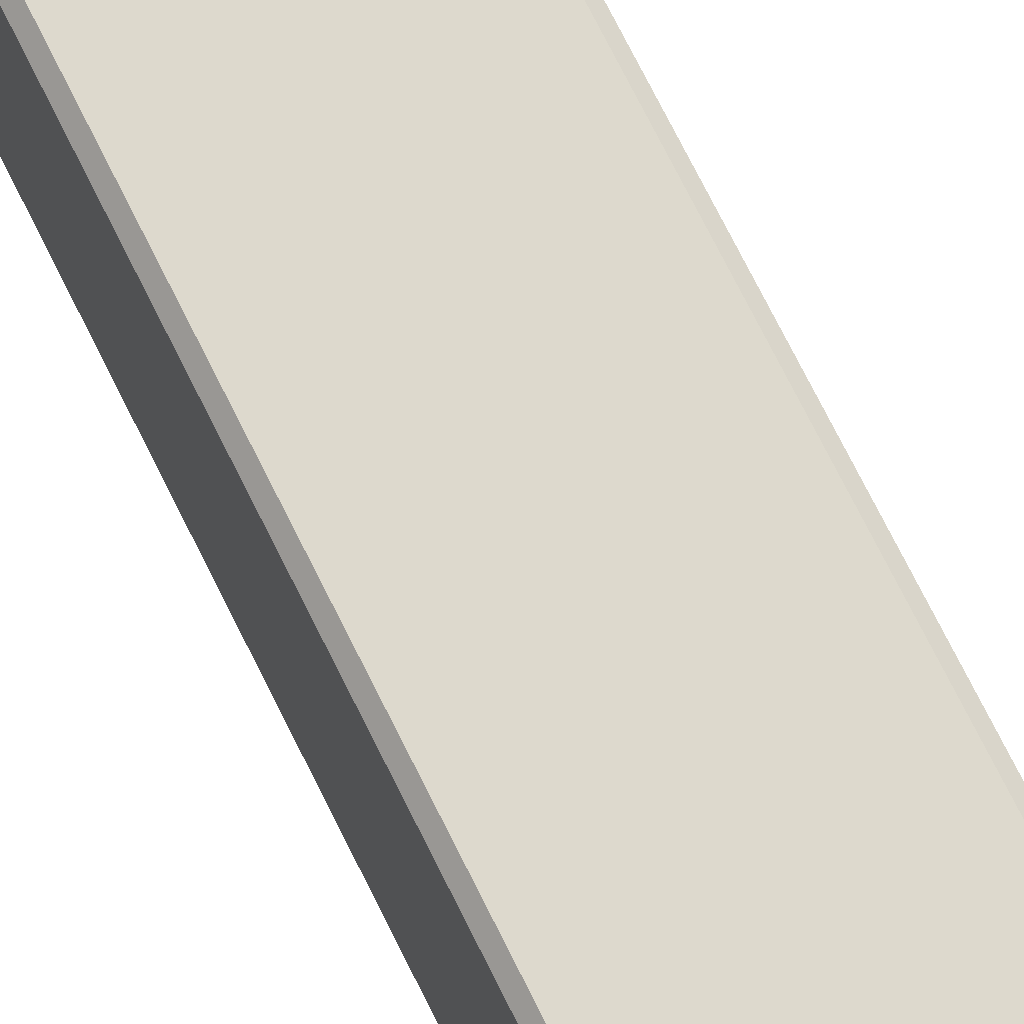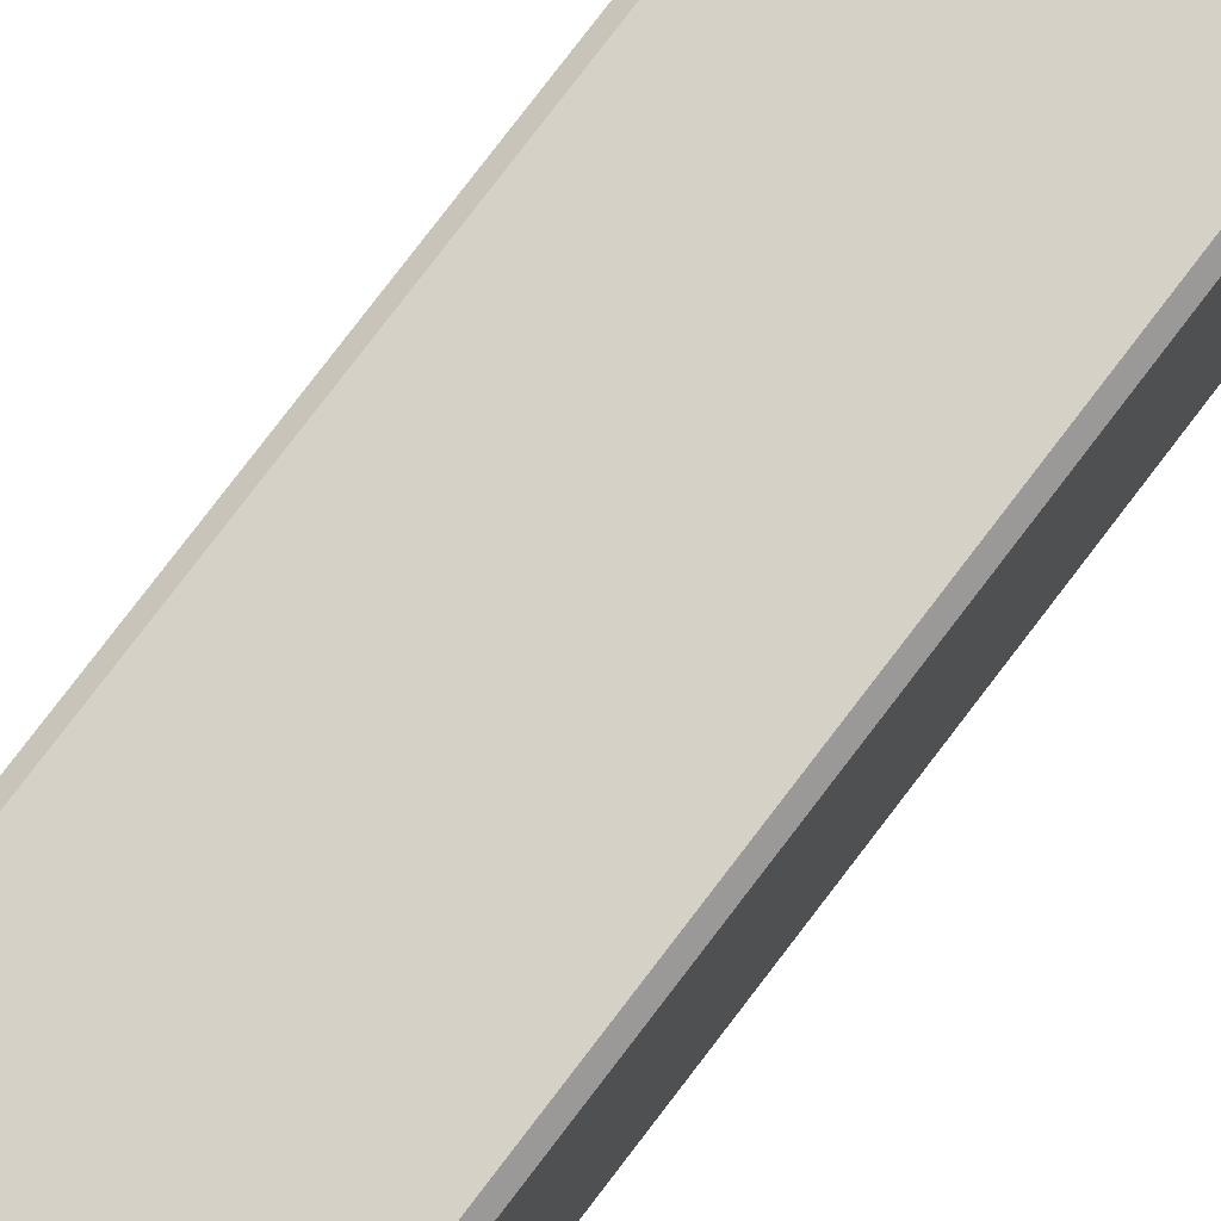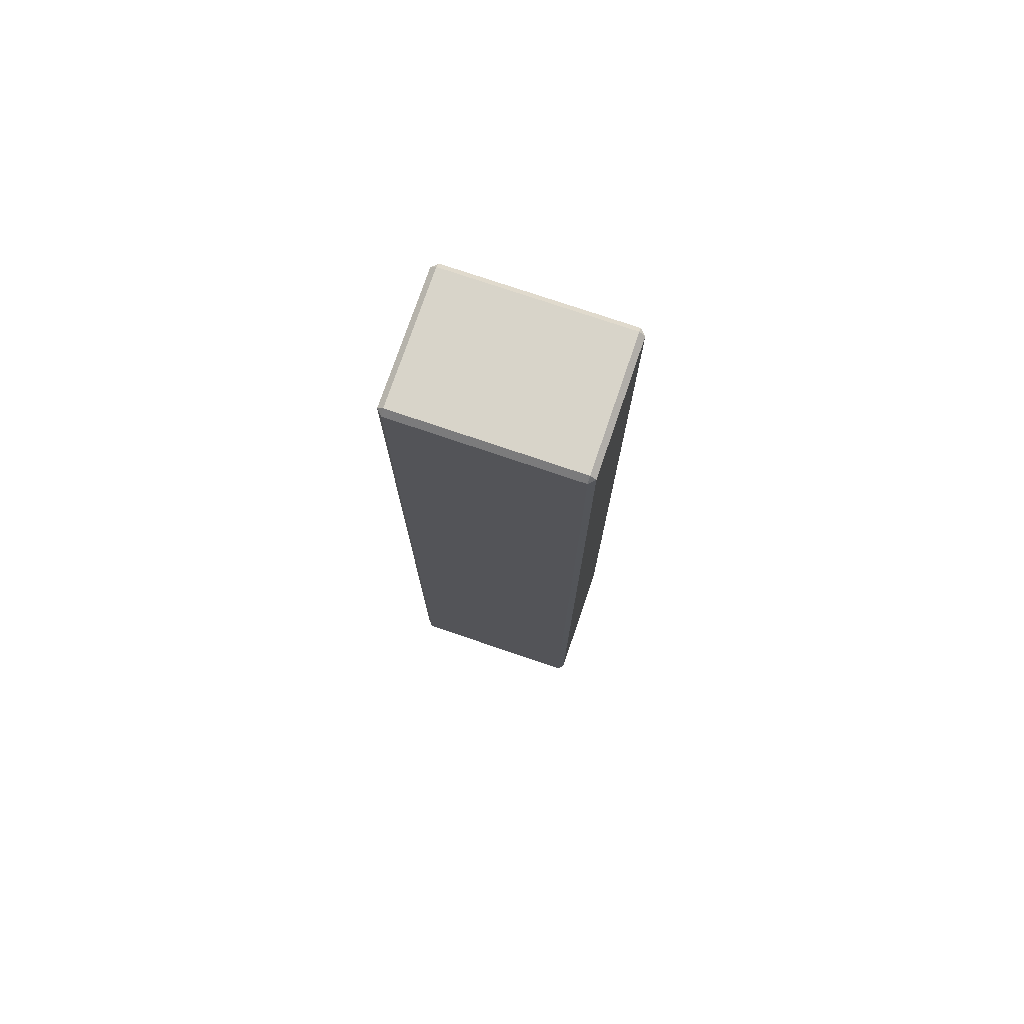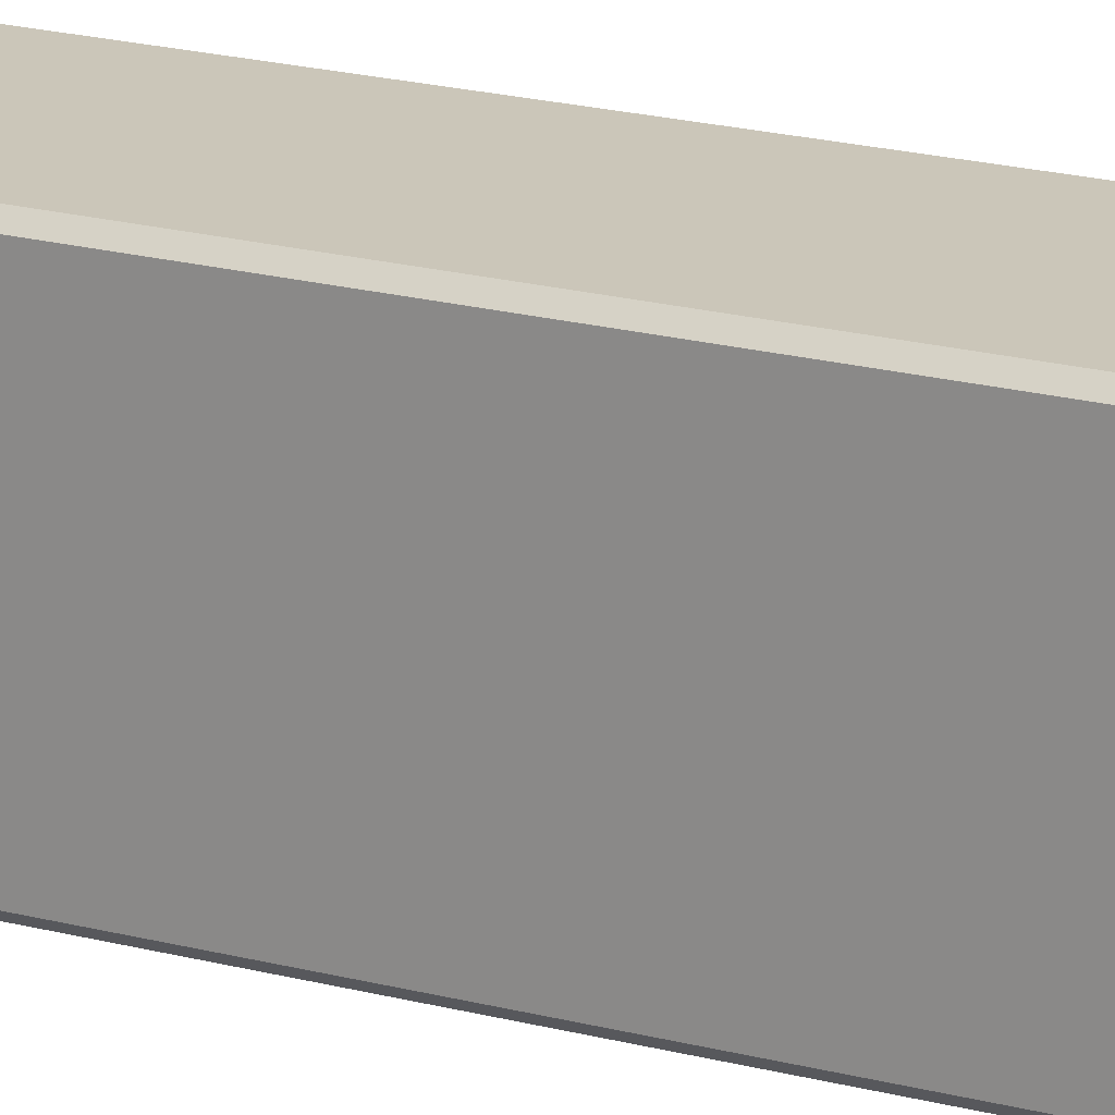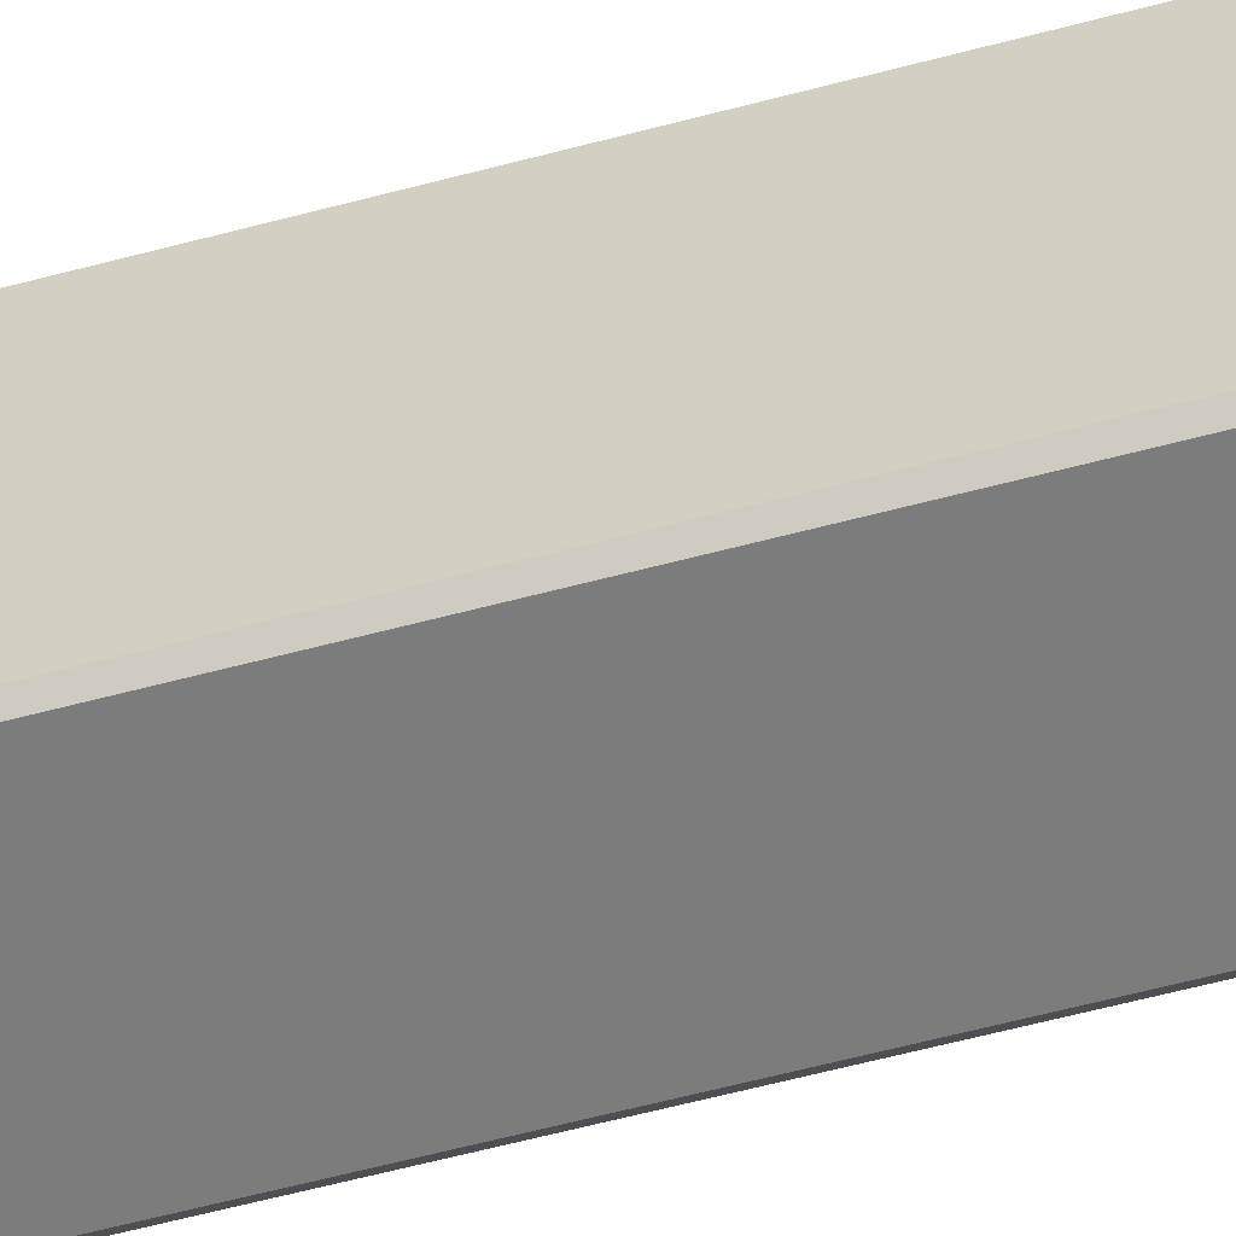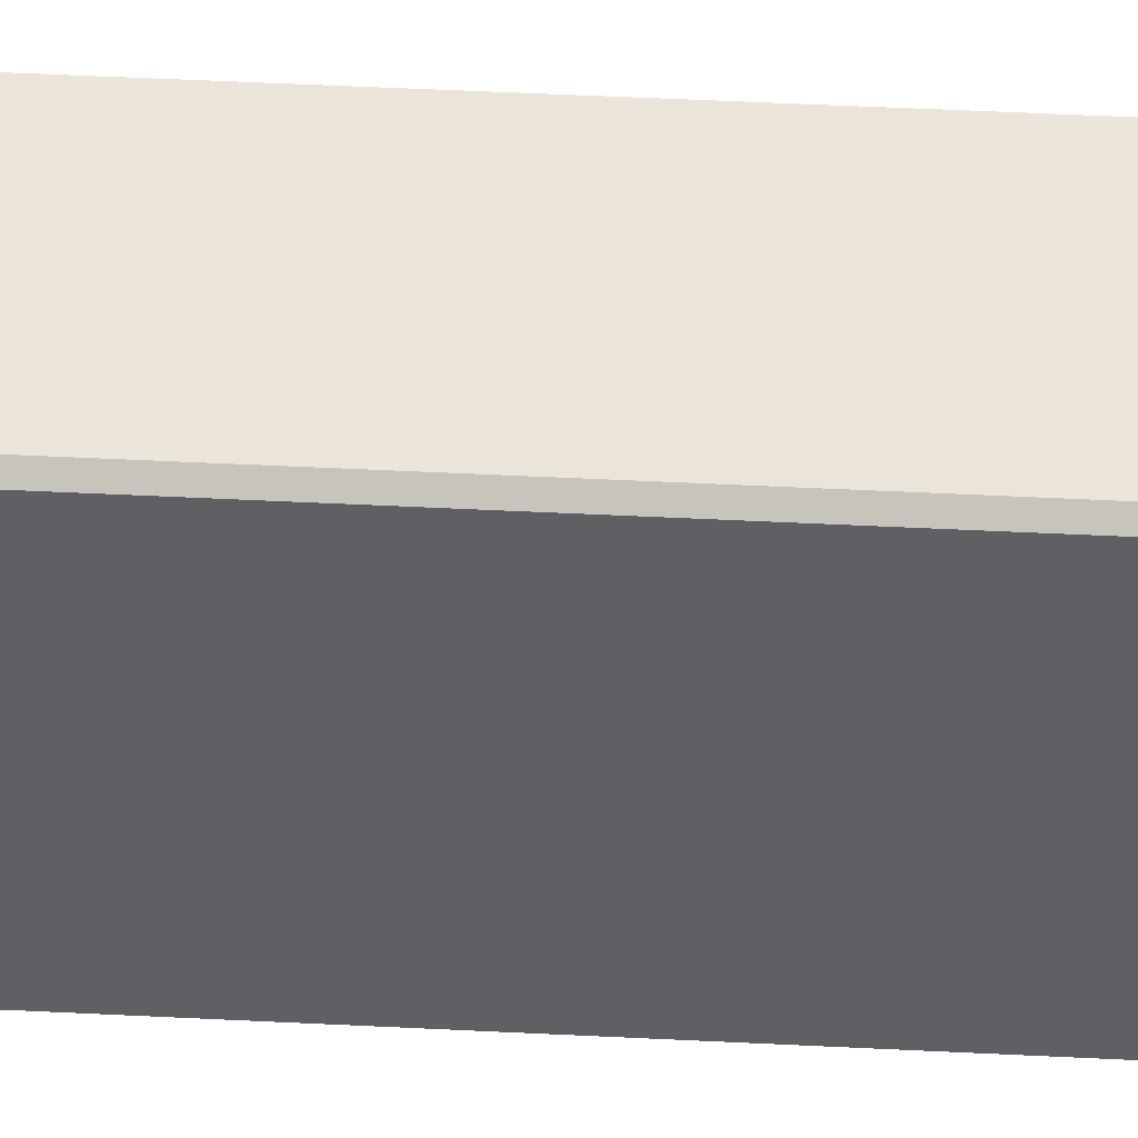
<metadata>
{"format":"obj","ext":"obj","renderer":"f3d","projection":"perspective","resolution":1024,"background":"white","views":[{"elev":71.9,"azim":153.7,"up":"+Z"},{"elev":78.7,"azim":-142.7,"up":"+Z"},{"elev":75.7,"azim":-71.2,"up":"+Y"},{"elev":20.8,"azim":115.2,"up":"+Z"},{"elev":-58.8,"azim":105.5,"up":"+Z"},{"elev":45.0,"azim":93.4,"up":"+Z"}]}
</metadata>
<code>
v 7.5 -49.4 -9.4
v 7.5 49.4 -9.4
v 7.5 49.4 9.4
v 7.5 -49.4 9.4
v 6.9 49.4 10
v -6.9 49.4 10
v -6.9 -49.4 10
v 6.9 -49.4 10
v -6.9 -50 9.4
v -6.9 -50 -9.4
v 6.9 -50 -9.4
v 6.9 -50 9.4
v 6.9 50 -9.4
v -6.9 50 -9.4
v -6.9 50 9.4
v 6.9 50 9.4
v -7.5 49.4 9.4
v -7.5 49.4 -9.4
v -7.5 -49.4 -9.4
v -7.5 -49.4 9.4
v -6.9 49.4 -10
v 6.9 49.4 -10
v 6.9 -49.4 -10
v -6.9 -49.4 -10
g stone
f 1 2 3 4
f 5 6 7 8
f 9 10 11 12
f 13 14 15 16
f 17 18 19 20
f 21 22 23 24
f 4 12 11 1
f 8 4 3 5
f 12 8 7 9
f 16 3 2 13
f 5 16 15 6
f 9 20 19 10
f 20 7 6 17
f 17 15 14 18
f 10 24 23 11
f 24 19 18 21
f 21 14 13 22
f 1 23 22 2
f 12 4 8
f 3 16 5
f 20 9 7
f 15 17 6
f 24 10 19
f 14 21 18
f 1 11 23
f 13 2 22

</code>
